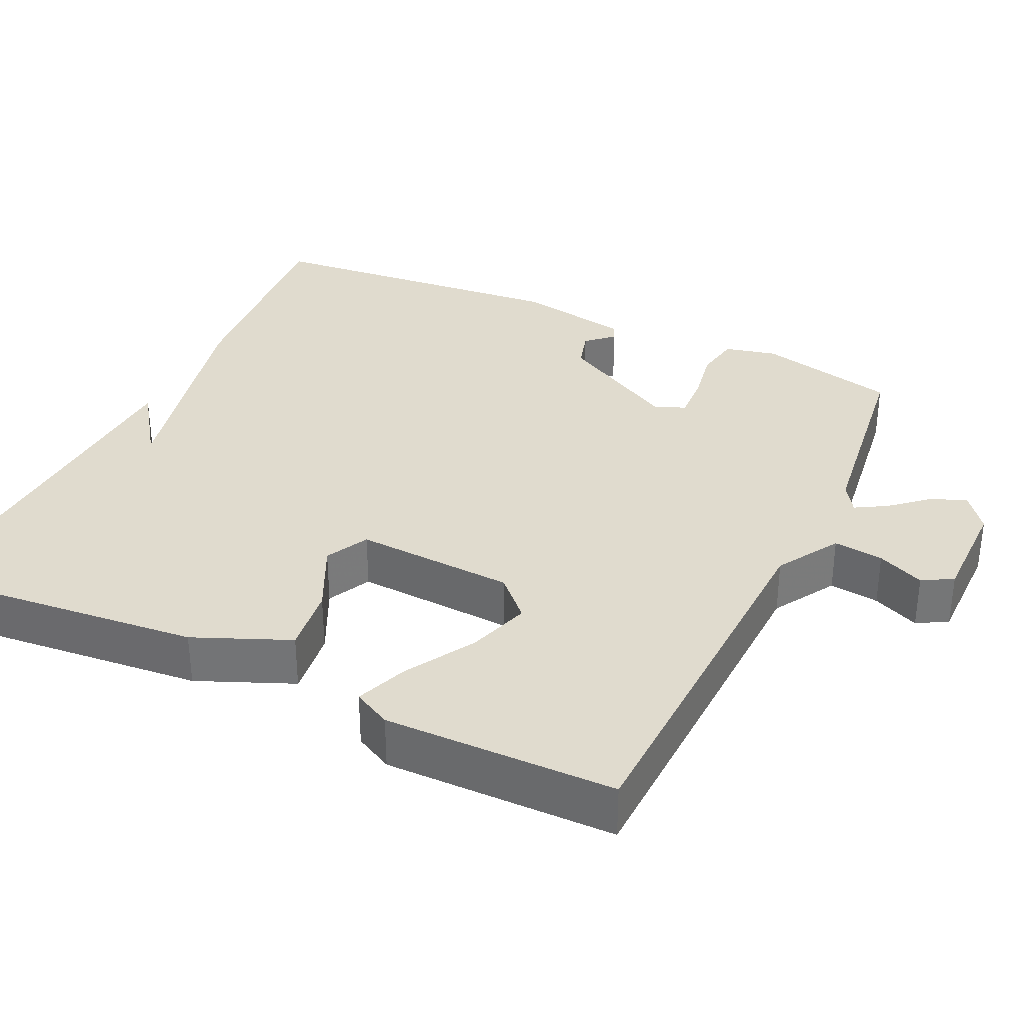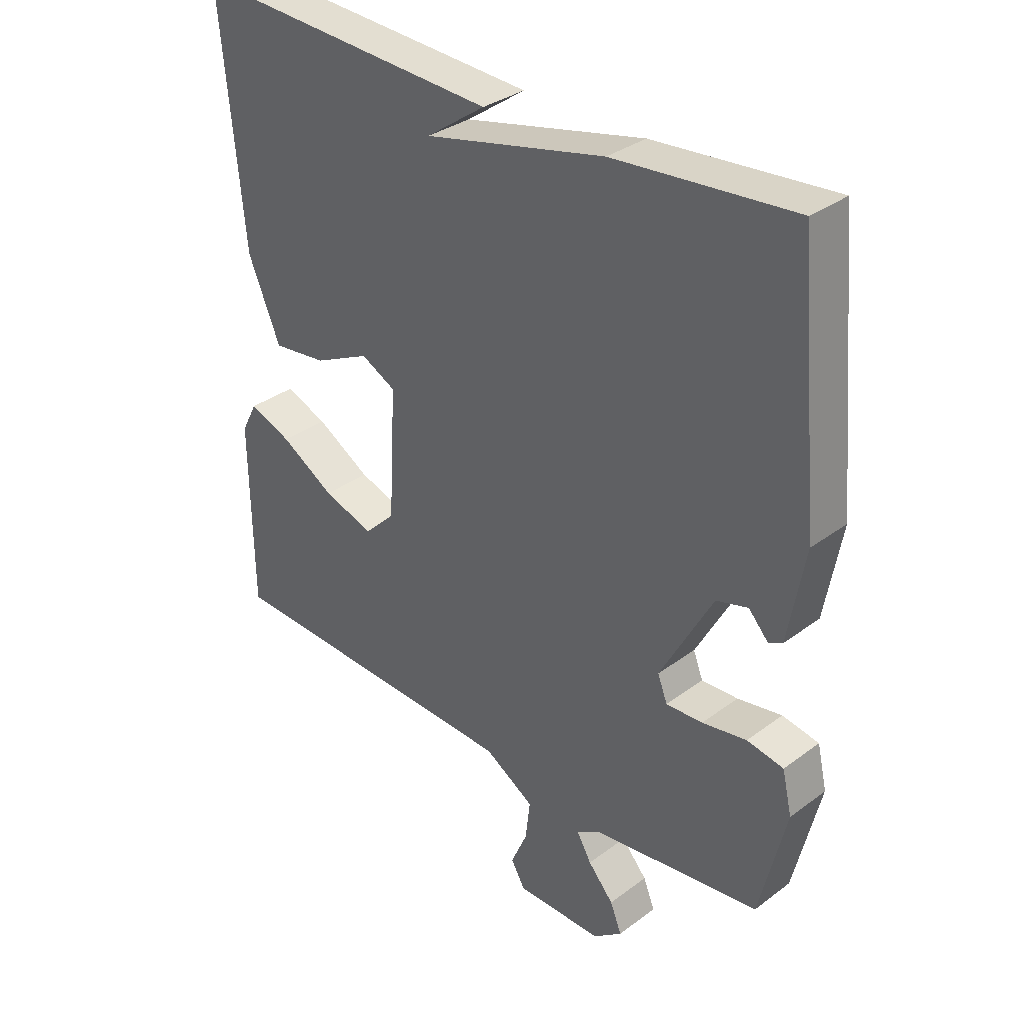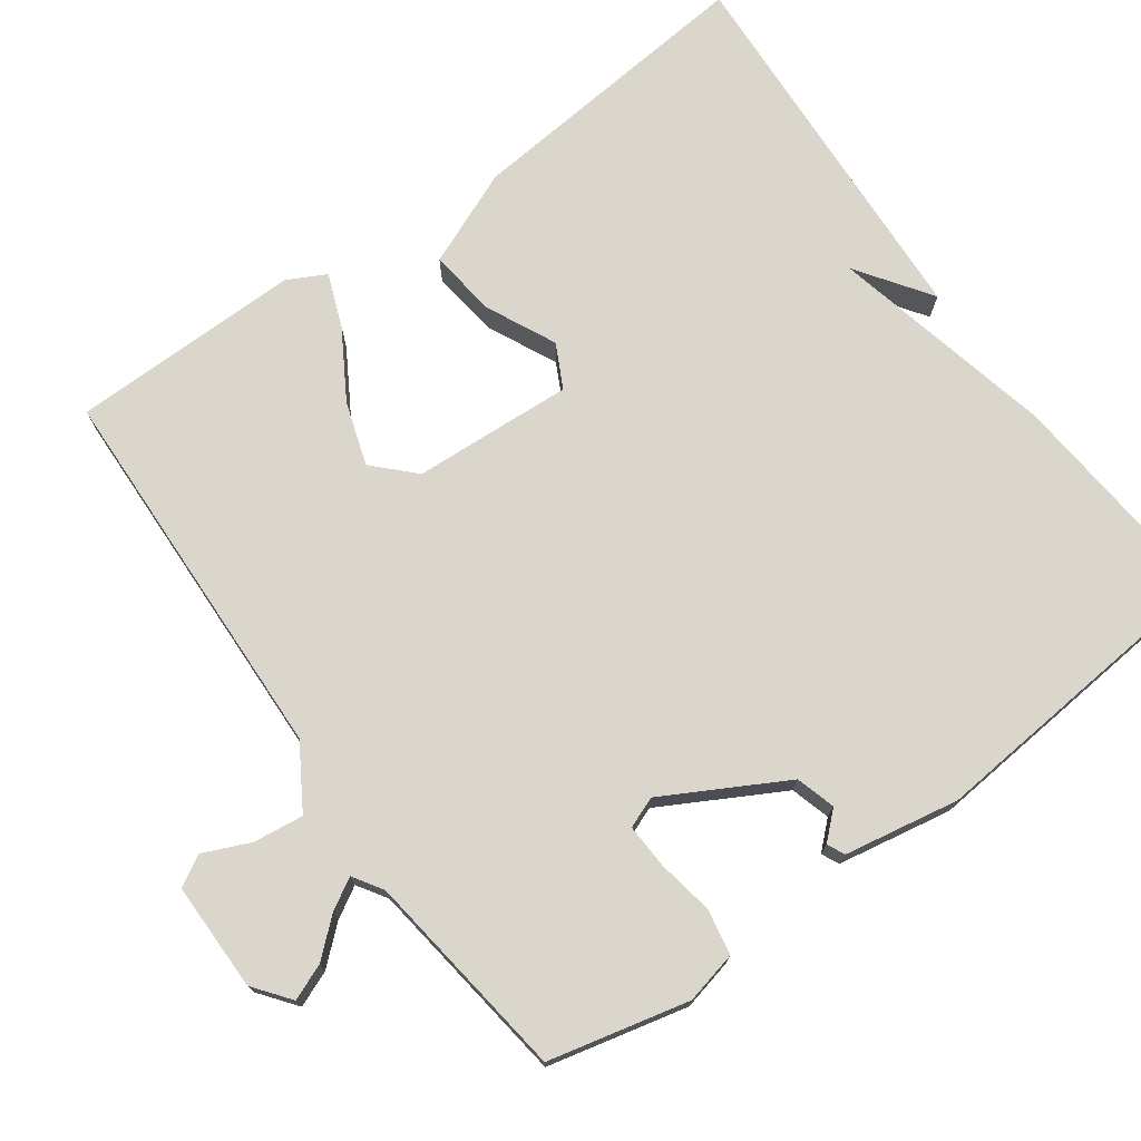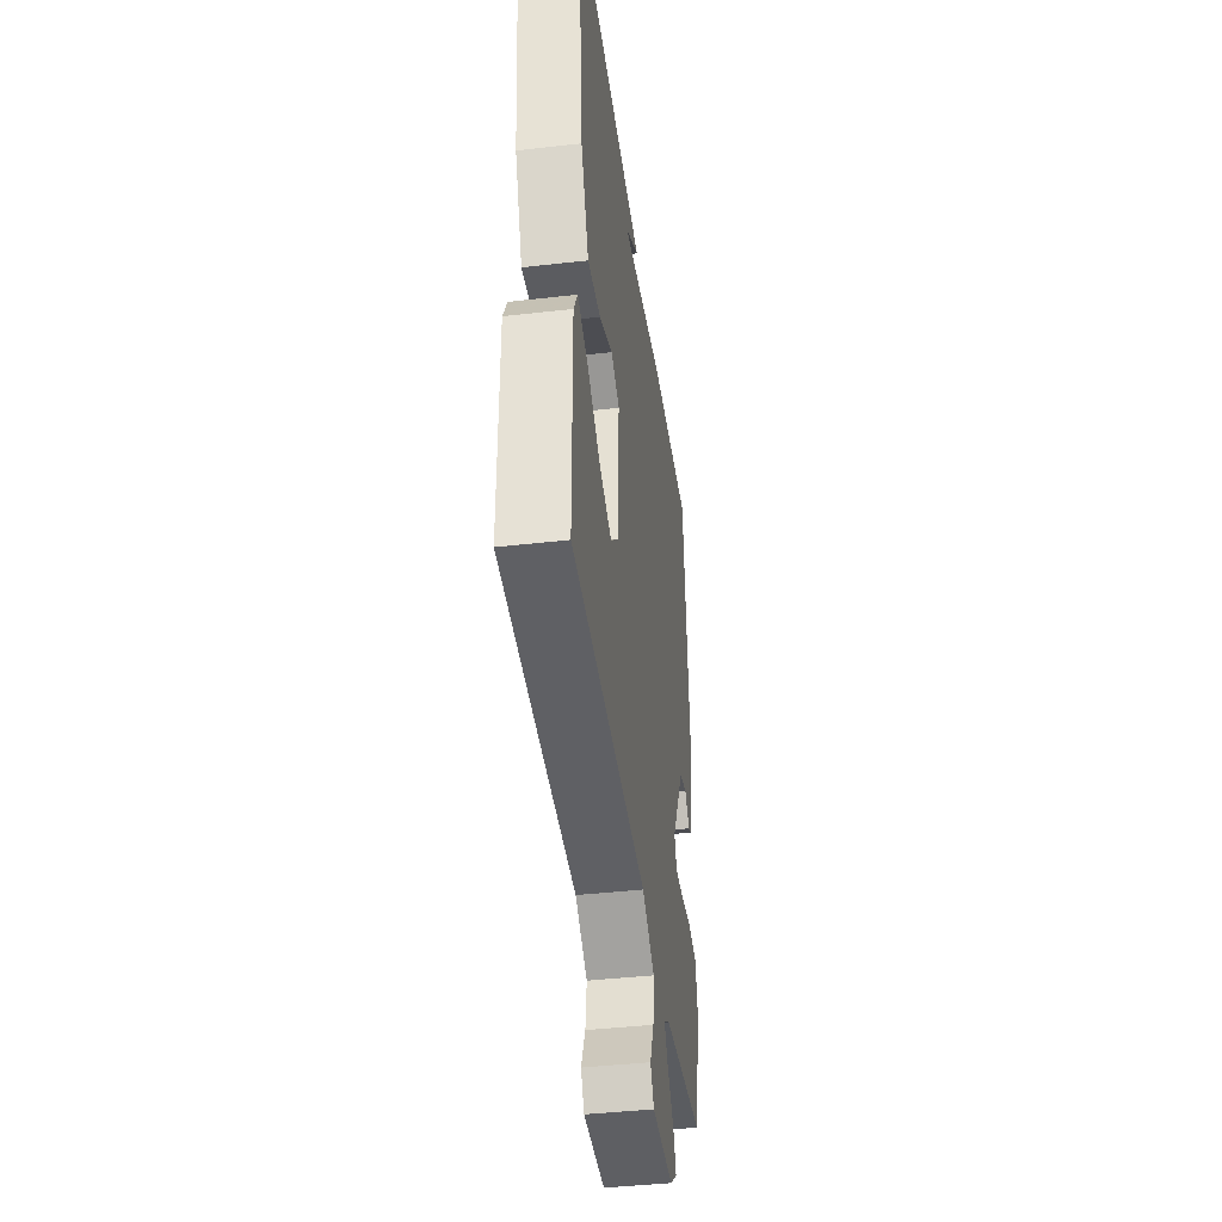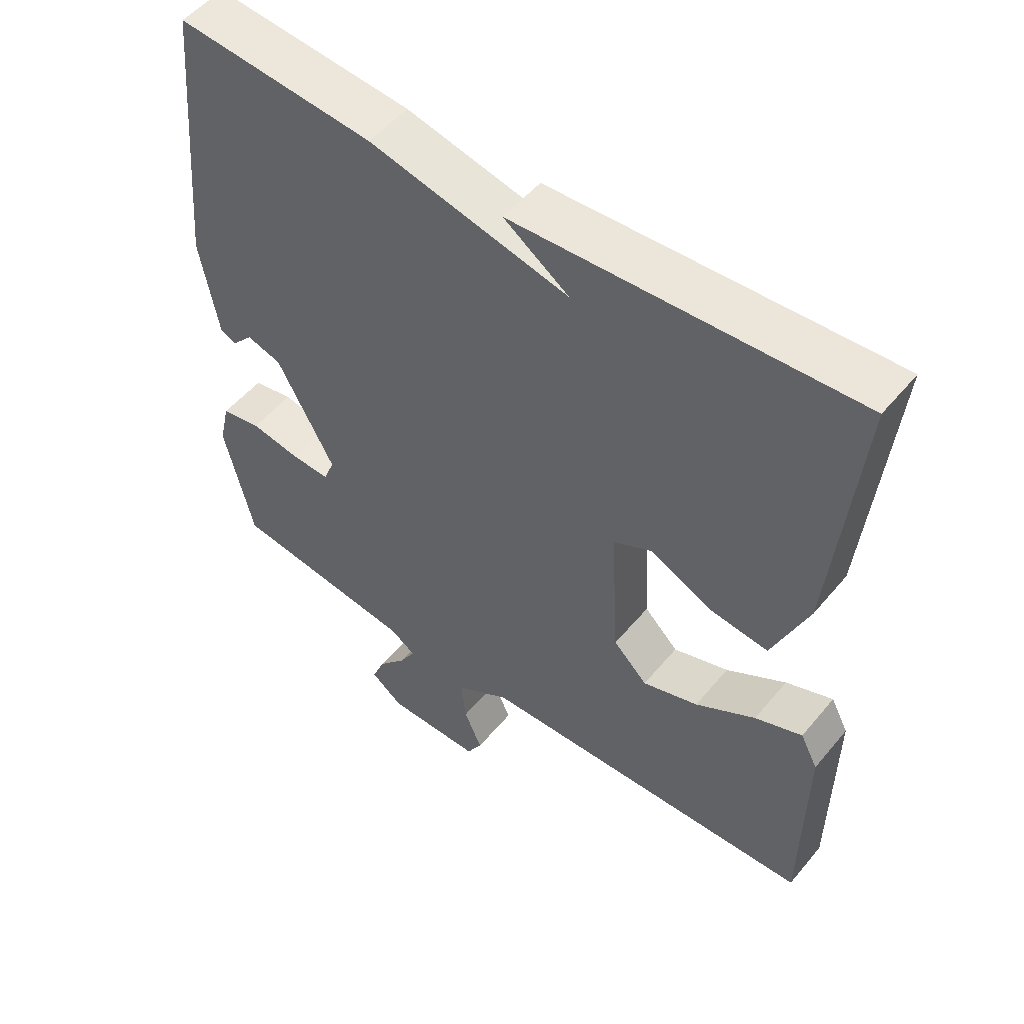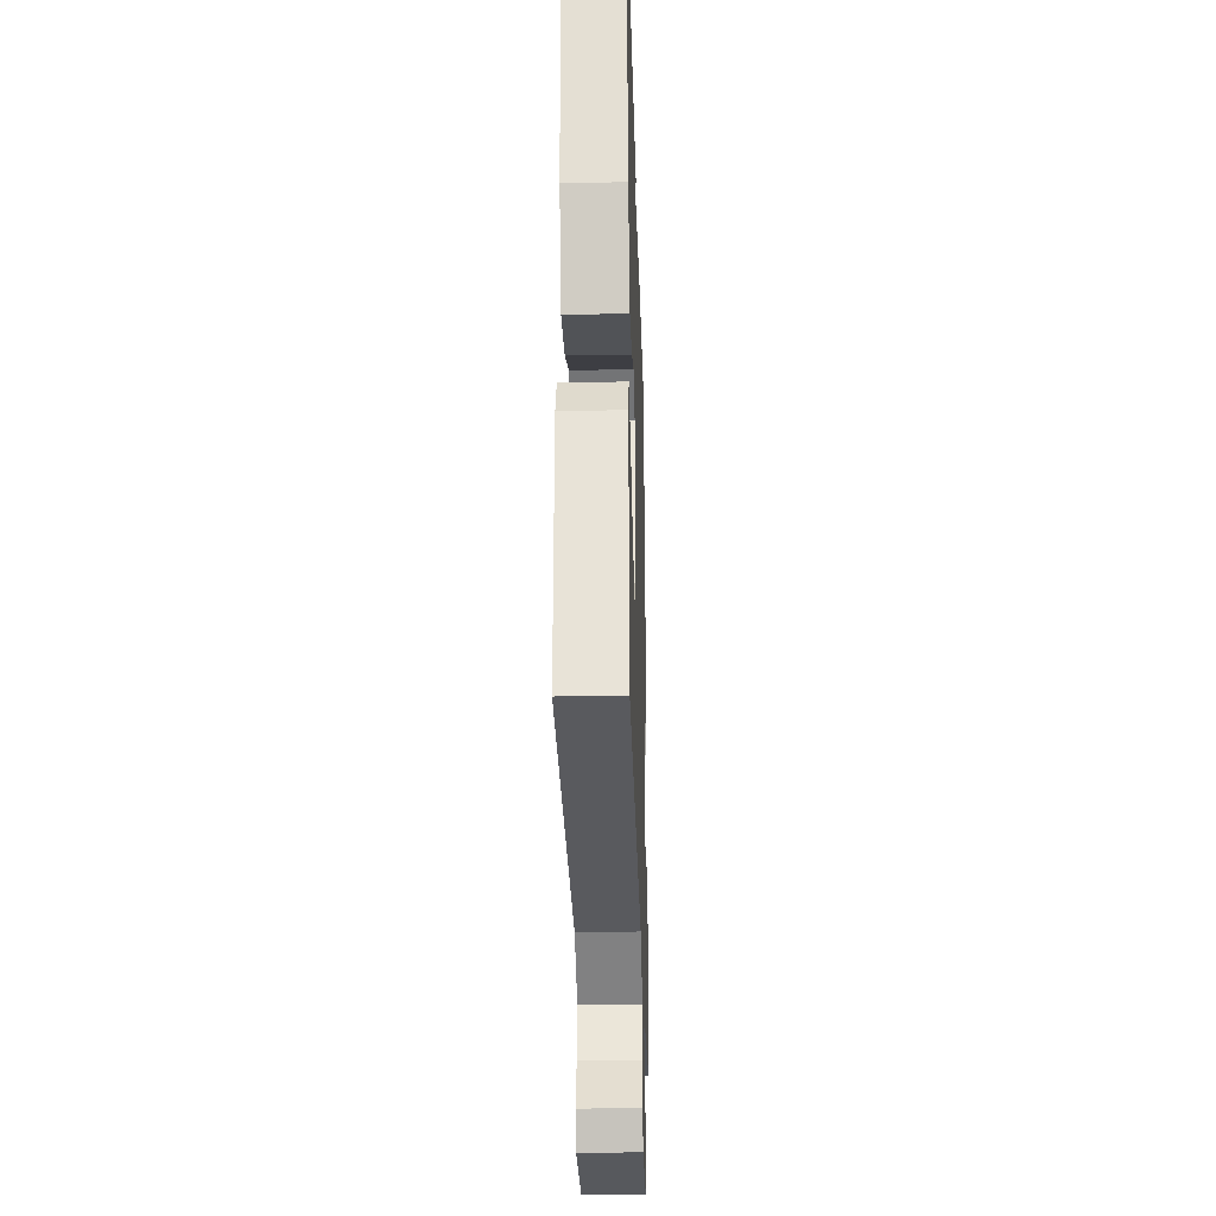
<metadata>
{"format":"obj","ext":"obj","renderer":"f3d","projection":"perspective","resolution":1024,"background":"white","views":[{"elev":33.6,"azim":115.3,"up":"+Y"},{"elev":33.4,"azim":-135.4,"up":"+Z"},{"elev":74.0,"azim":-125.7,"up":"+Y"},{"elev":-42.0,"azim":97.8,"up":"+Z"},{"elev":52.1,"azim":38.5,"up":"+Z"},{"elev":-29.3,"azim":91.7,"up":"+Z"}]}
</metadata>
<code>
v -0.5 0.07 0.5
v -0.206 0.07 0.474
v 0.091 0.07 0.406
v -0.006 0.07 0.474
v 0.5 0.07 0.5
v 0.463 0.07 0.109
v 0.41 0.07 -0.017
v 0.321 0.07 -0.006
v 0.229 0.07 0.038
v 0.172 0.07 0.009
v 0.184 0.07 -0.202
v 0.235 0.07 -0.252
v 0.318 0.07 -0.225
v 0.407 0.07 -0.172
v 0.477 0.07 -0.145
v 0.503 0.07 -0.195
v 0.5 0.07 -0.5
v -0.008 0.07 -0.517
v -0.09 0.07 -0.567
v -0.082 0.07 -0.633
v -0.055 0.07 -0.695
v -0.078 0.07 -0.735
v -0.221 0.07 -0.735
v -0.269 0.07 -0.698
v -0.25 0.07 -0.651
v -0.208 0.07 -0.603
v -0.184 0.07 -0.562
v -0.223 0.07 -0.537
v -0.5 0.07 -0.5
v -0.543 0.07 -0.316
v -0.527 0.07 -0.247
v -0.467 0.07 -0.236
v -0.394 0.07 -0.249
v -0.334 0.07 -0.252
v -0.318 0.07 -0.211
v -0.404 0.07 -0.053
v -0.456 0.07 -0.038
v -0.488 0.07 -0.073
v -0.511 0.07 -0.062
v -0.538 0.07 0.089
v -0.5 0 0.5
v -0.206 0 0.474
v 0.091 0 0.406
v -0.006 0 0.474
v 0.5 0 0.5
v 0.463 0 0.109
v 0.41 0 -0.017
v 0.321 0 -0.006
v 0.229 0 0.038
v 0.172 0 0.009
v 0.184 0 -0.202
v 0.235 0 -0.252
v 0.318 0 -0.225
v 0.407 0 -0.172
v 0.477 0 -0.145
v 0.503 0 -0.195
v 0.5 0 -0.5
v -0.008 0 -0.517
v -0.09 0 -0.567
v -0.082 0 -0.633
v -0.055 0 -0.695
v -0.078 0 -0.735
v -0.221 0 -0.735
v -0.269 0 -0.698
v -0.25 0 -0.651
v -0.208 0 -0.603
v -0.184 0 -0.562
v -0.223 0 -0.537
v -0.5 0 -0.5
v -0.543 0 -0.316
v -0.527 0 -0.247
v -0.467 0 -0.236
v -0.394 0 -0.249
v -0.334 0 -0.252
v -0.318 0 -0.211
v -0.404 0 -0.053
v -0.456 0 -0.038
v -0.488 0 -0.073
v -0.511 0 -0.062
v -0.538 0 0.089
f 40 1 2
f 39 40 2
f 38 39 2
f 37 38 2
f 36 37 2 3
f 35 36 3
f 34 35 3
f 31 32 33
f 30 31 33
f 29 30 33
f 28 29 33
f 27 28 33 34
f 24 25 26
f 23 24 26
f 22 23 26
f 21 22 26
f 20 21 26
f 19 20 26 27
f 27 34 3
f 19 27 3
f 18 19 3
f 16 17 18
f 15 16 18
f 14 15 18
f 13 14 18
f 7 8 9
f 6 7 9
f 5 6 9
f 5 9 10
f 3 4 5
f 3 5 10
f 18 3 10 11
f 12 13 18
f 11 12 18
f 42 41 80
f 42 80 79
f 42 79 78
f 42 78 77
f 43 42 77 76
f 43 76 75
f 43 75 74
f 73 72 71
f 73 71 70
f 73 70 69
f 73 69 68
f 74 73 68 67
f 66 65 64
f 66 64 63
f 66 63 62
f 66 62 61
f 66 61 60
f 67 66 60 59
f 43 74 67
f 43 67 59
f 43 59 58
f 58 57 56
f 58 56 55
f 58 55 54
f 58 54 53
f 49 48 47
f 49 47 46
f 49 46 45
f 50 49 45
f 45 44 43
f 50 45 43
f 51 50 43 58
f 58 53 52
f 58 52 51
f 1 41 42 2
f 2 42 43 3
f 3 43 44 4
f 4 44 45 5
f 5 45 46 6
f 6 46 47 7
f 7 47 48 8
f 8 48 49 9
f 9 49 50 10
f 10 50 51 11
f 11 51 52 12
f 12 52 53 13
f 13 53 54 14
f 14 54 55 15
f 15 55 56 16
f 16 56 57 17
f 17 57 58 18
f 18 58 59 19
f 19 59 60 20
f 20 60 61 21
f 21 61 62 22
f 22 62 63 23
f 23 63 64 24
f 24 64 65 25
f 25 65 66 26
f 26 66 67 27
f 27 67 68 28
f 28 68 69 29
f 29 69 70 30
f 30 70 71 31
f 31 71 72 32
f 32 72 73 33
f 33 73 74 34
f 34 74 75 35
f 35 75 76 36
f 36 76 77 37
f 37 77 78 38
f 38 78 79 39
f 39 79 80 40
f 40 80 41 1

</code>
